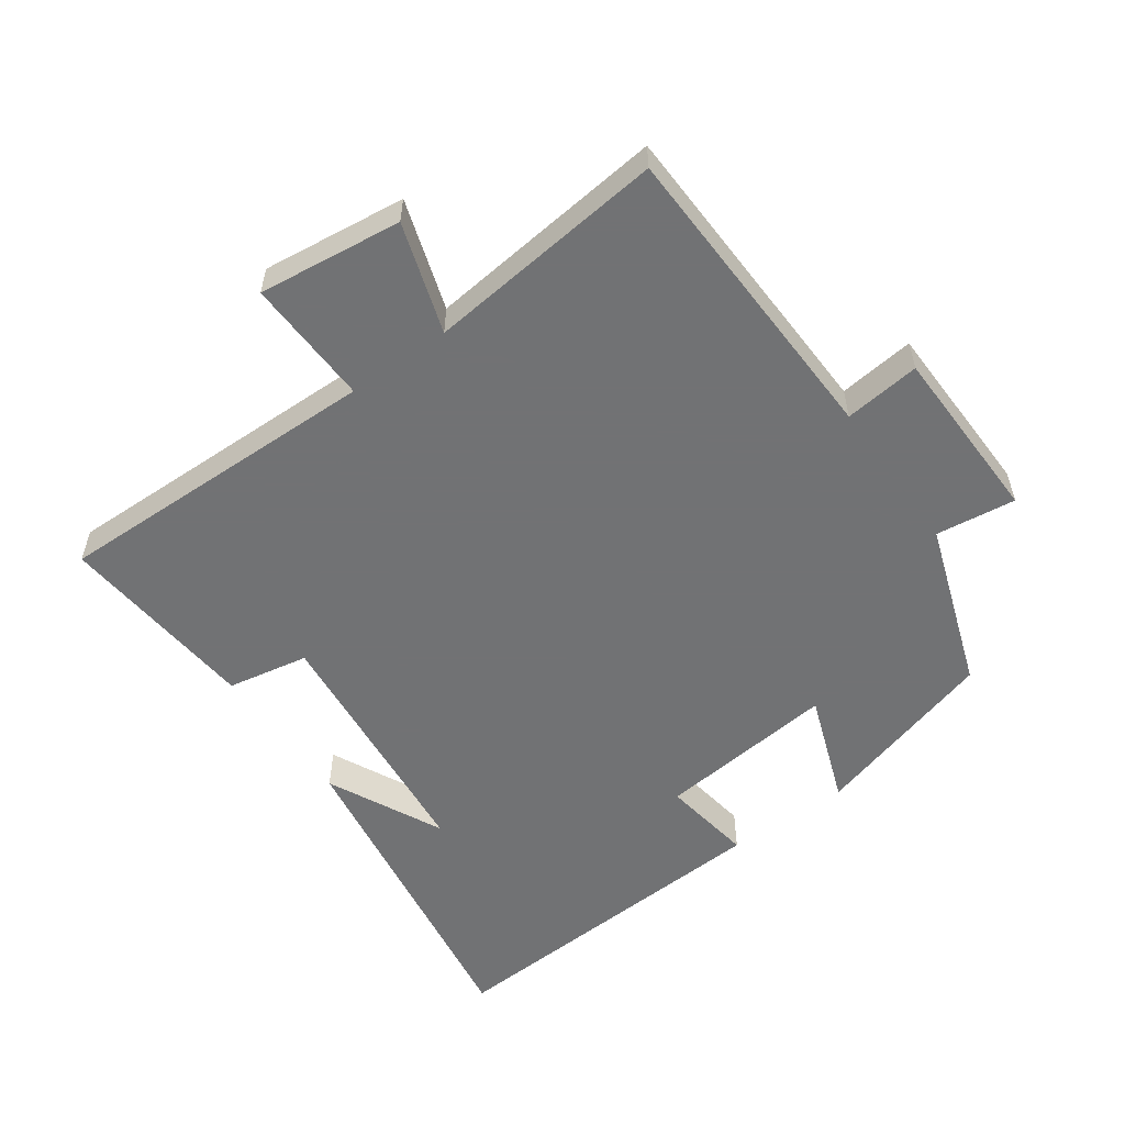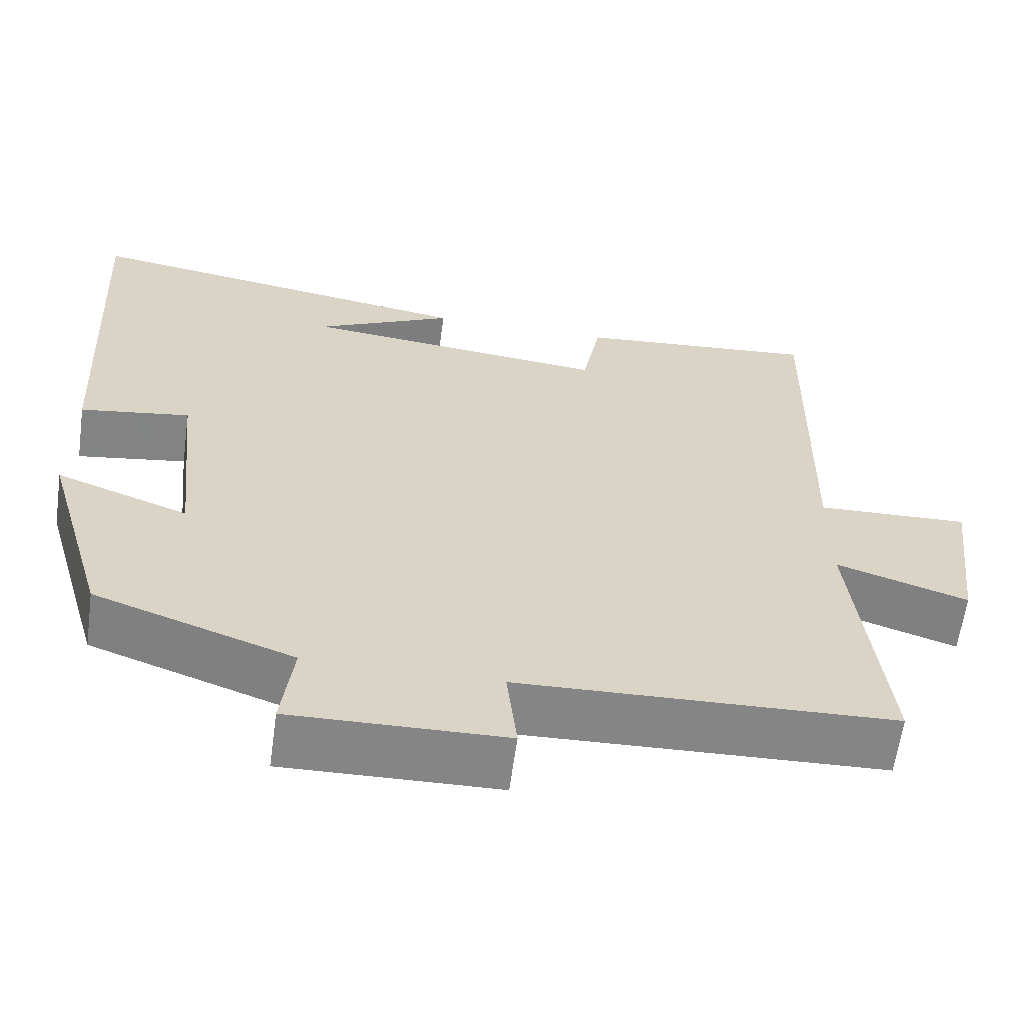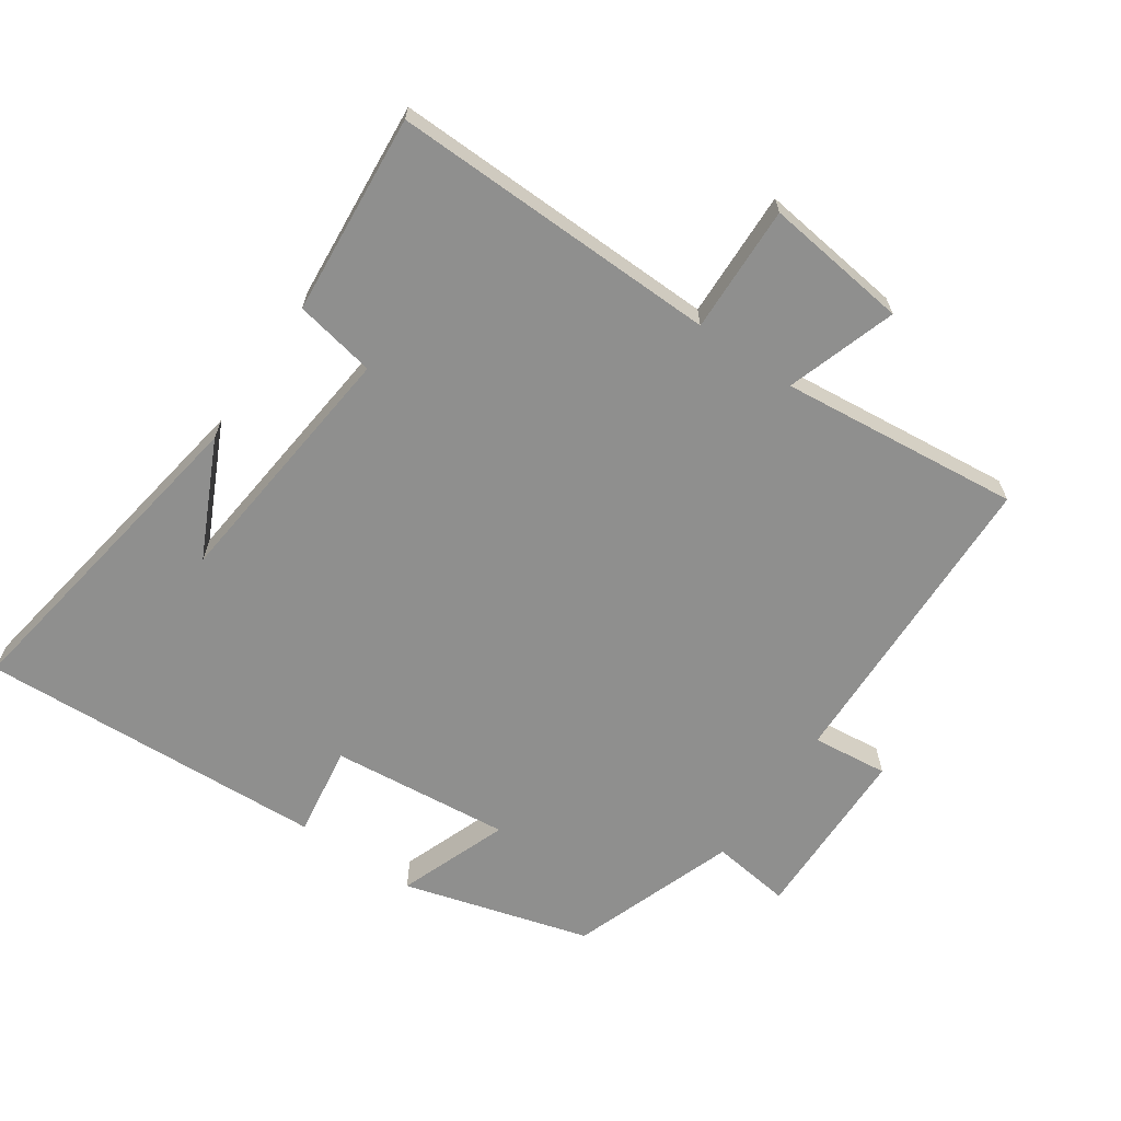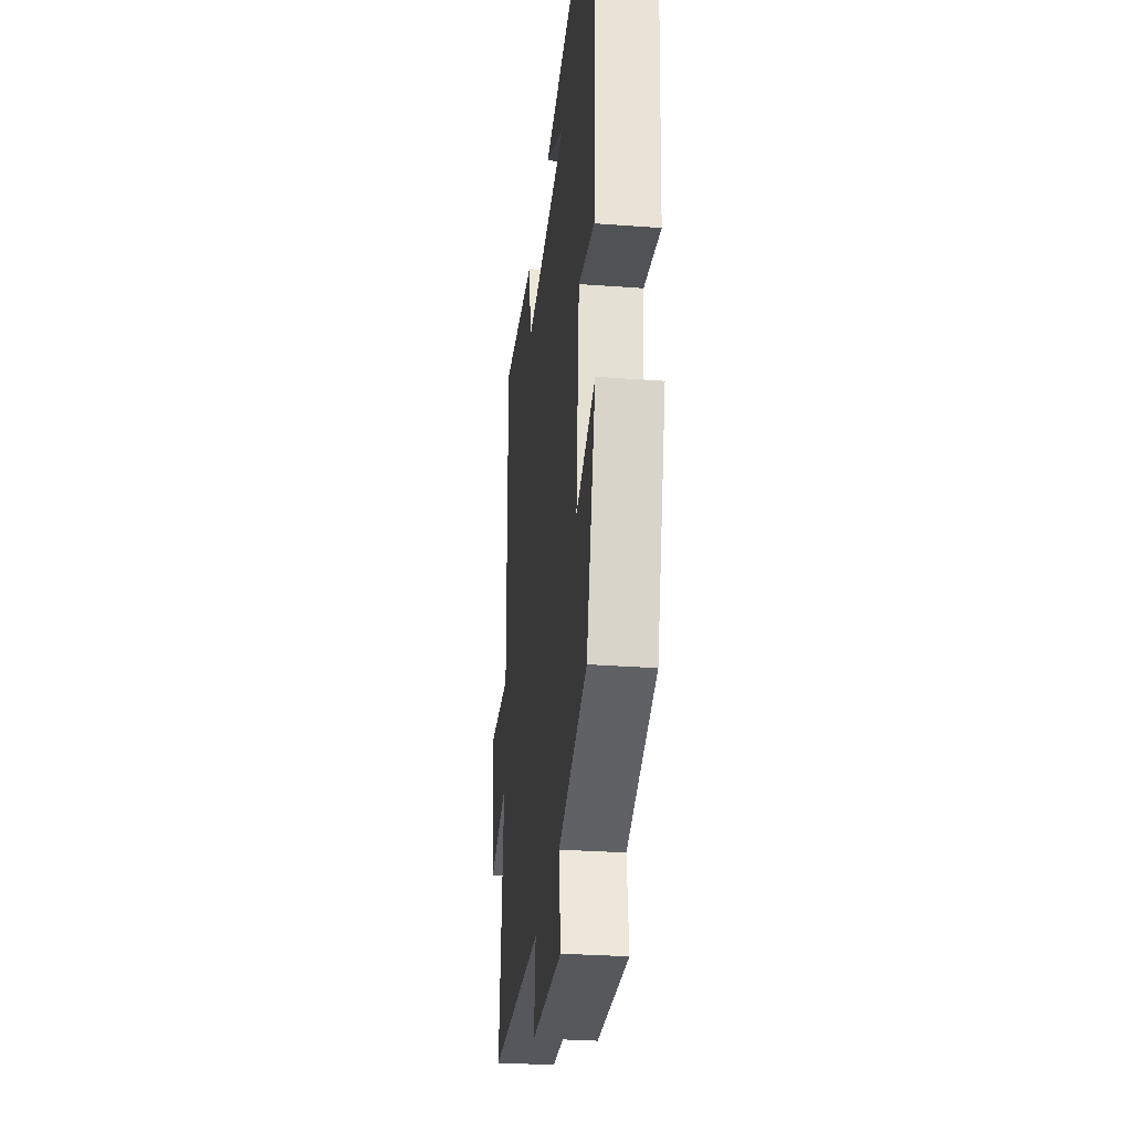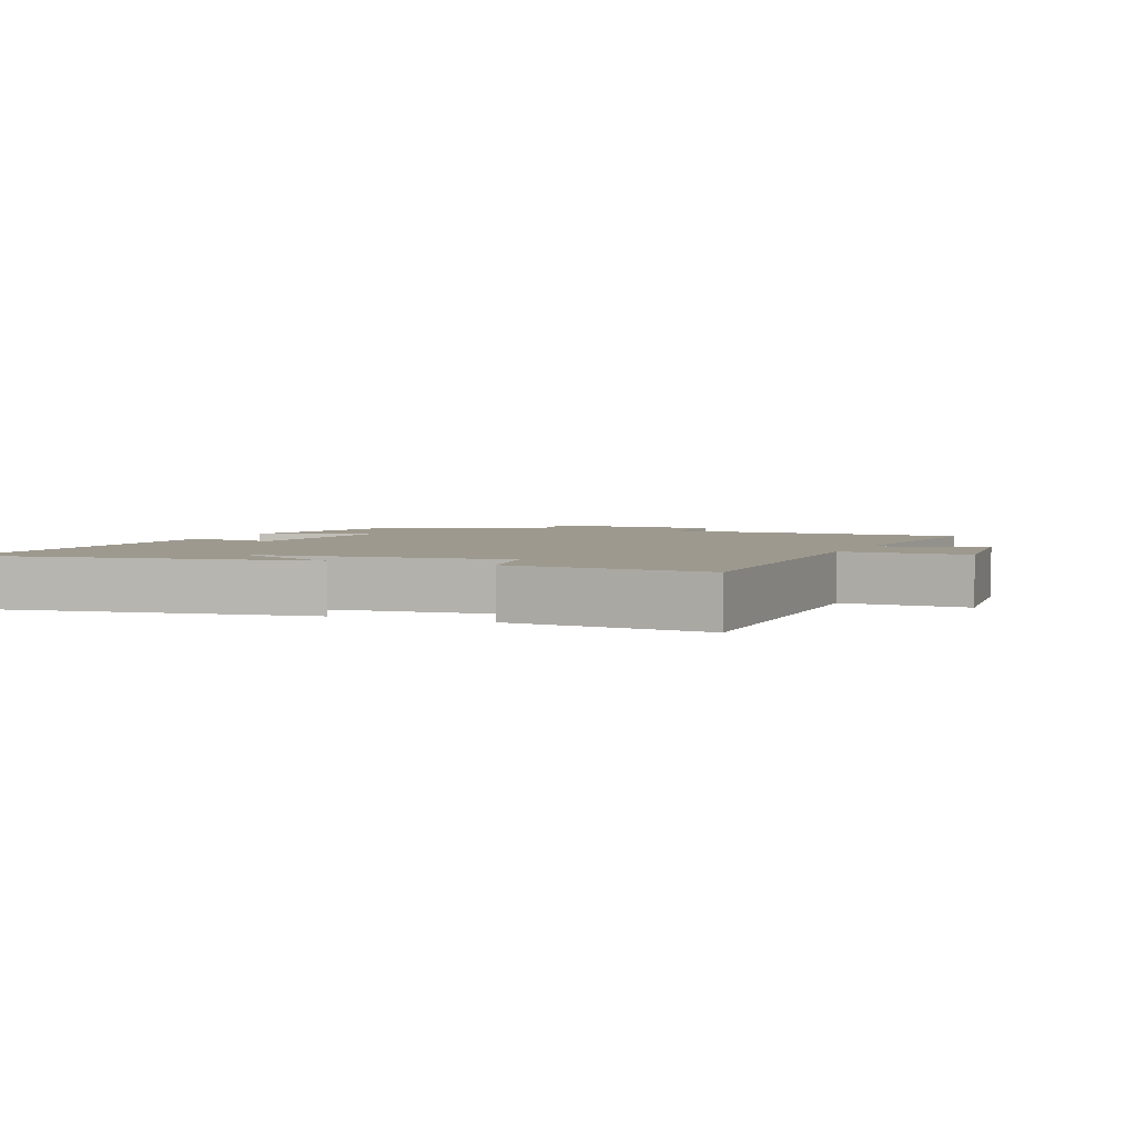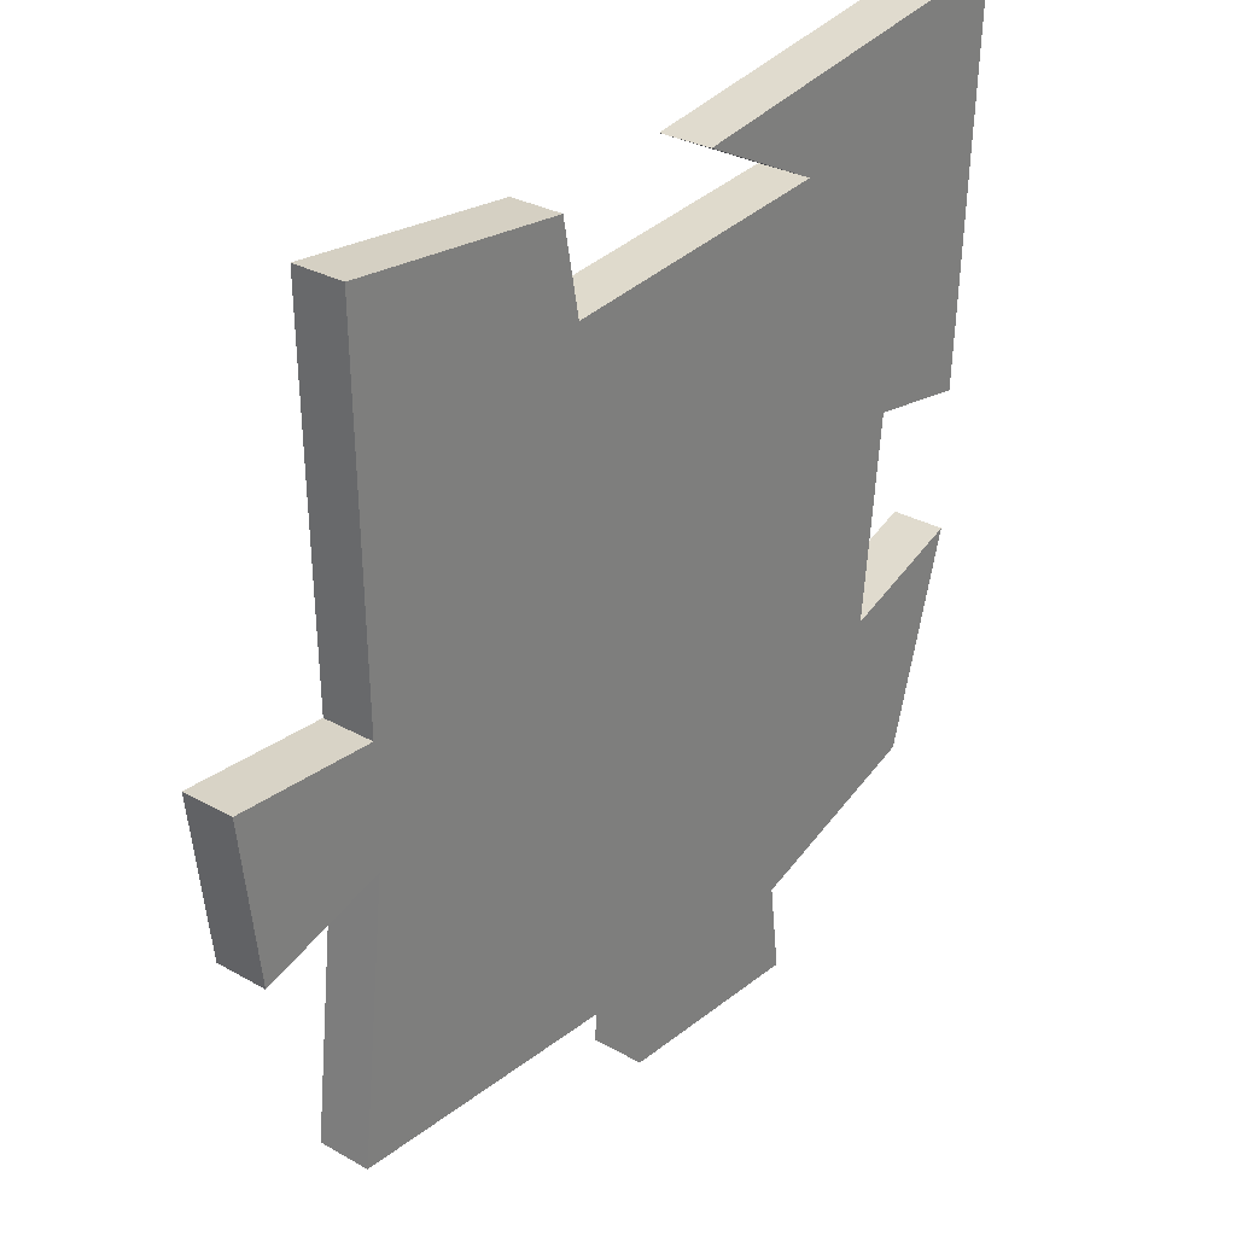
<metadata>
{"format":"obj","ext":"obj","renderer":"f3d","projection":"perspective","resolution":1024,"background":"white","views":[{"elev":-55.6,"azim":125.5,"up":"+Y"},{"elev":-61.7,"azim":-7.8,"up":"+Z"},{"elev":-65.2,"azim":55.3,"up":"+Y"},{"elev":-29.4,"azim":-96.3,"up":"+Z"},{"elev":3.4,"azim":23.0,"up":"+Y"},{"elev":29.5,"azim":129.9,"up":"+Z"}]}
</metadata>
<code>
v 0.509 0.07 0.527
v 0.5 0.07 0.033
v 0.691 0.07 0.04
v 0.665 0.07 -0.176
v 0.5 0.07 -0.123
v 0.539 0.07 -0.484
v 0.07 0.07 -0.5
v 0.083 0.07 -0.614
v -0.185 0.07 -0.62
v -0.17 0.07 -0.5
v -0.419 0.07 -0.413
v -0.5 0.07 -0.133
v -0.334 0.07 -0.194
v -0.362 0.07 0.076
v -0.5 0.07 0.055
v -0.528 0.07 0.578
v -0.027 0.07 0.5
v -0.2 0.07 0.416
v 0.184 0.07 0.378
v 0.207 0.07 0.5
v 0.509 0 0.527
v 0.5 0 0.033
v 0.691 0 0.04
v 0.665 0 -0.176
v 0.5 0 -0.123
v 0.539 0 -0.484
v 0.07 0 -0.5
v 0.083 0 -0.614
v -0.185 0 -0.62
v -0.17 0 -0.5
v -0.419 0 -0.413
v -0.5 0 -0.133
v -0.334 0 -0.194
v -0.362 0 0.076
v -0.5 0 0.055
v -0.528 0 0.578
v -0.027 0 0.5
v -0.2 0 0.416
v 0.184 0 0.378
v 0.207 0 0.5
f 19 20 1 2
f 18 19 2
f 16 17 18
f 14 15 16 18
f 13 14 18 2
f 10 11 12 13
f 10 13 2 3
f 7 8 9 10
f 5 6 7 10
f 5 10 3
f 3 4 5
f 22 21 40 39
f 22 39 38
f 38 37 36
f 38 36 35 34
f 22 38 34 33
f 33 32 31 30
f 23 22 33 30
f 30 29 28 27
f 30 27 26 25
f 23 30 25
f 25 24 23
f 1 21 22 2
f 2 22 23 3
f 3 23 24 4
f 4 24 25 5
f 5 25 26 6
f 6 26 27 7
f 7 27 28 8
f 8 28 29 9
f 9 29 30 10
f 10 30 31 11
f 11 31 32 12
f 12 32 33 13
f 13 33 34 14
f 14 34 35 15
f 15 35 36 16
f 16 36 37 17
f 17 37 38 18
f 18 38 39 19
f 19 39 40 20
f 20 40 21 1

</code>
